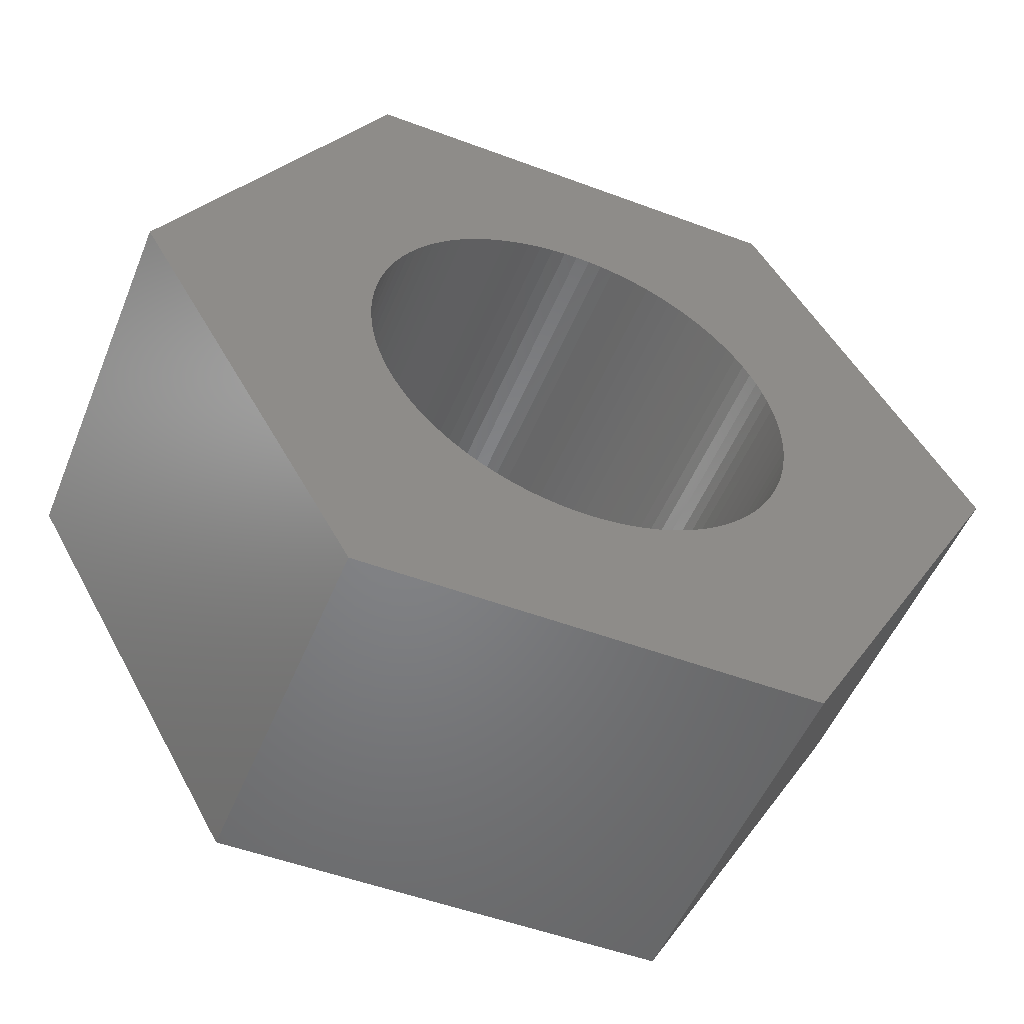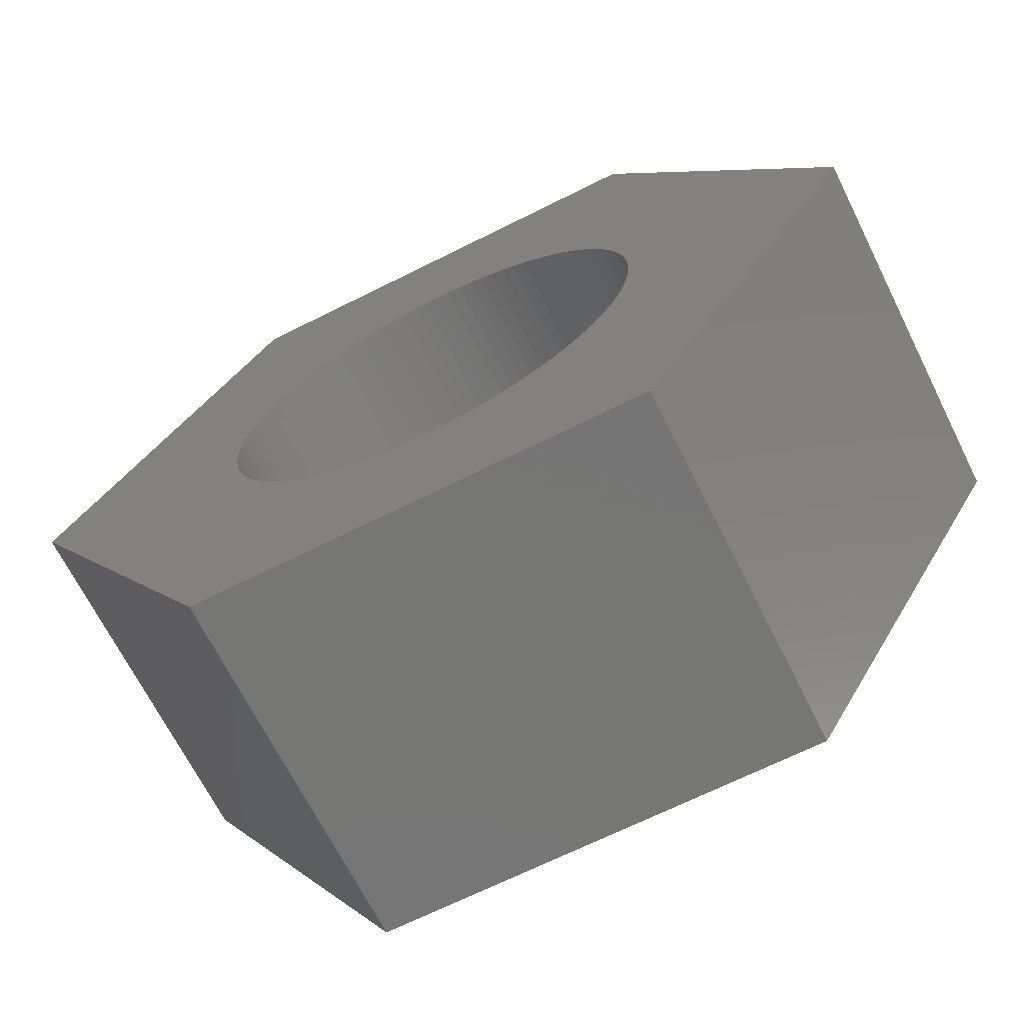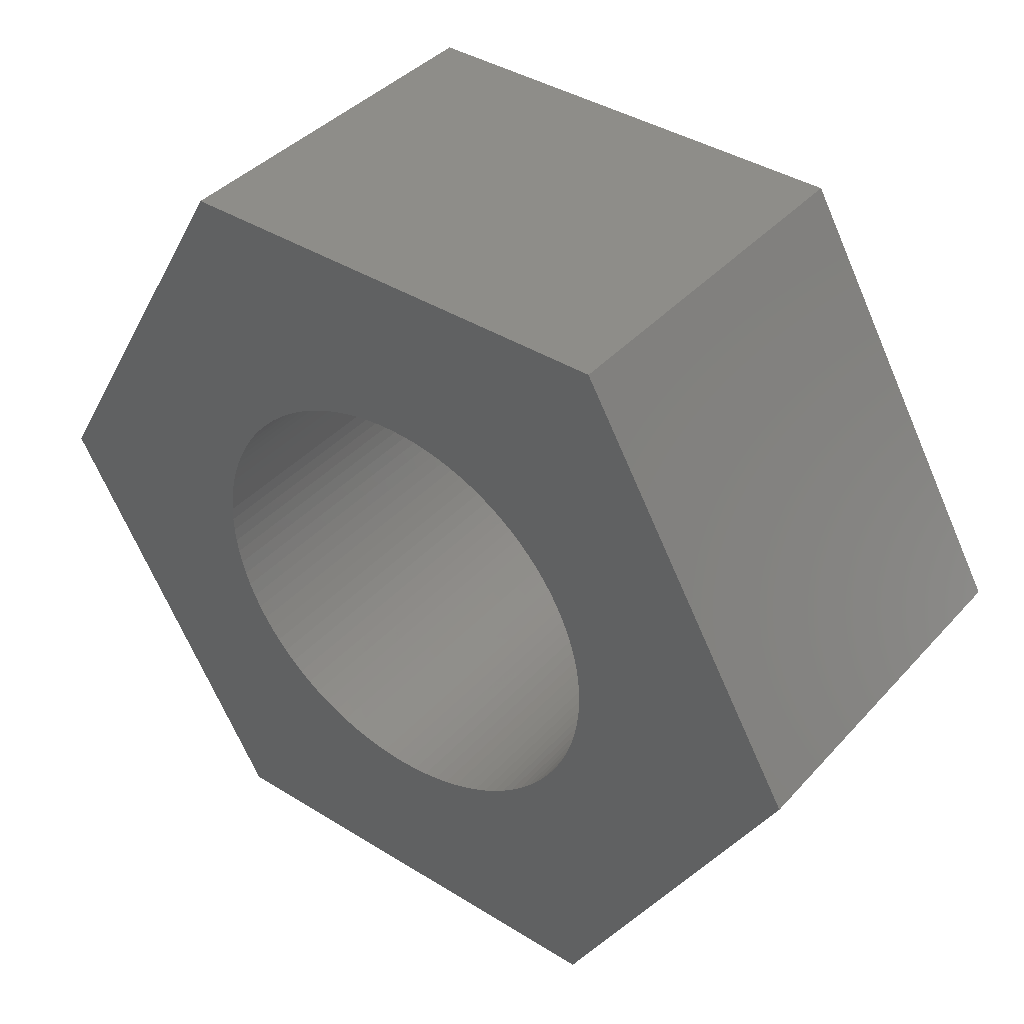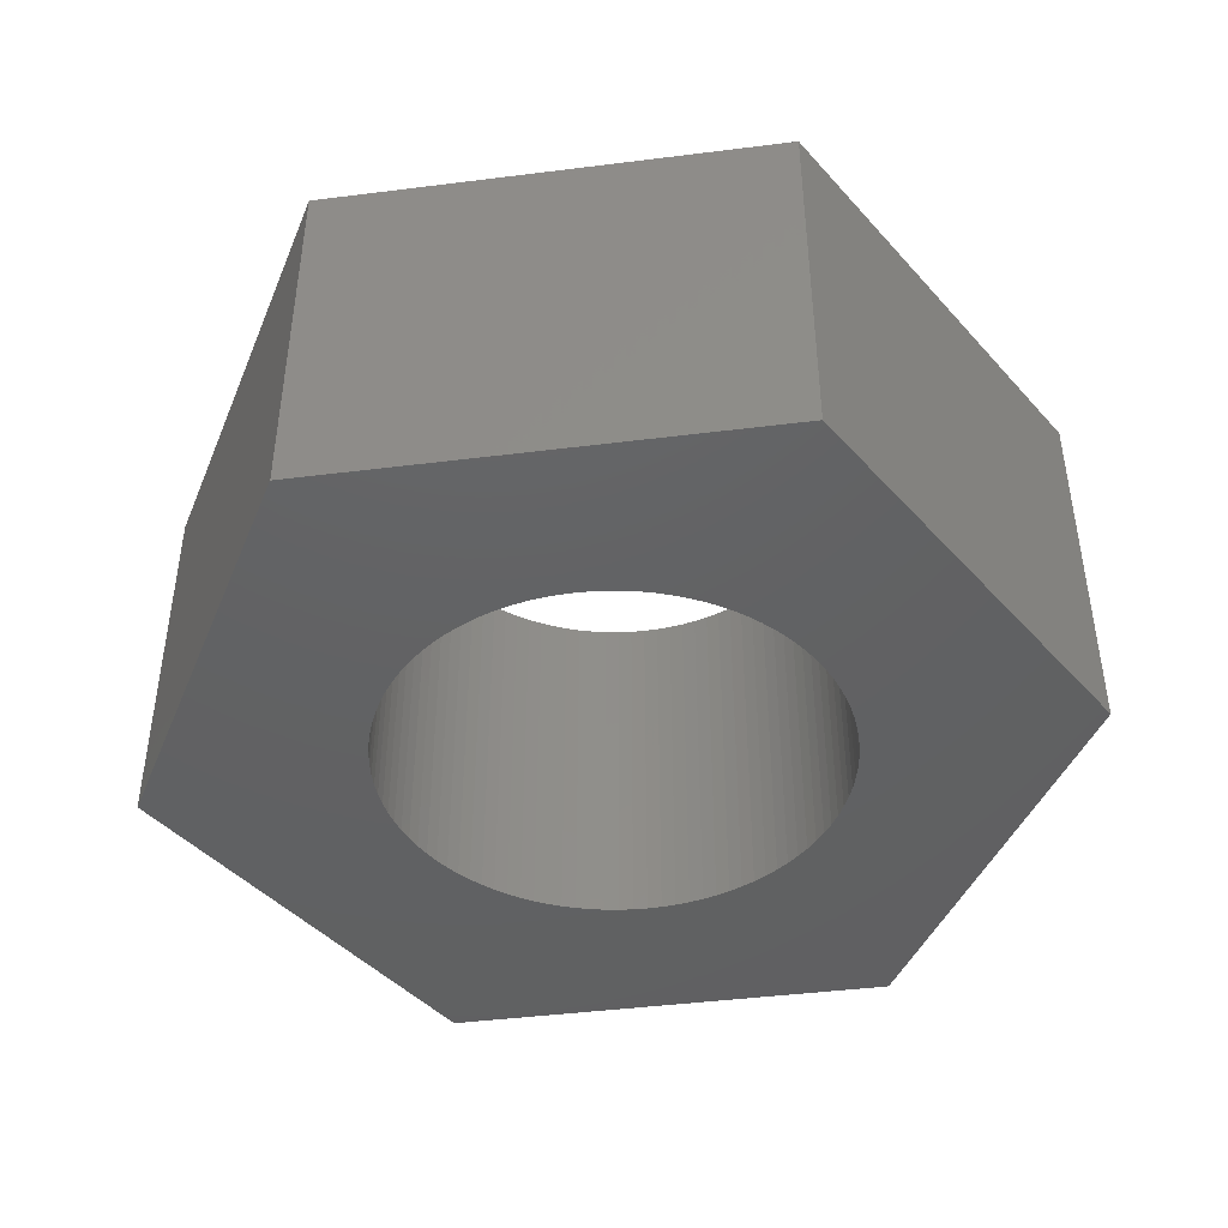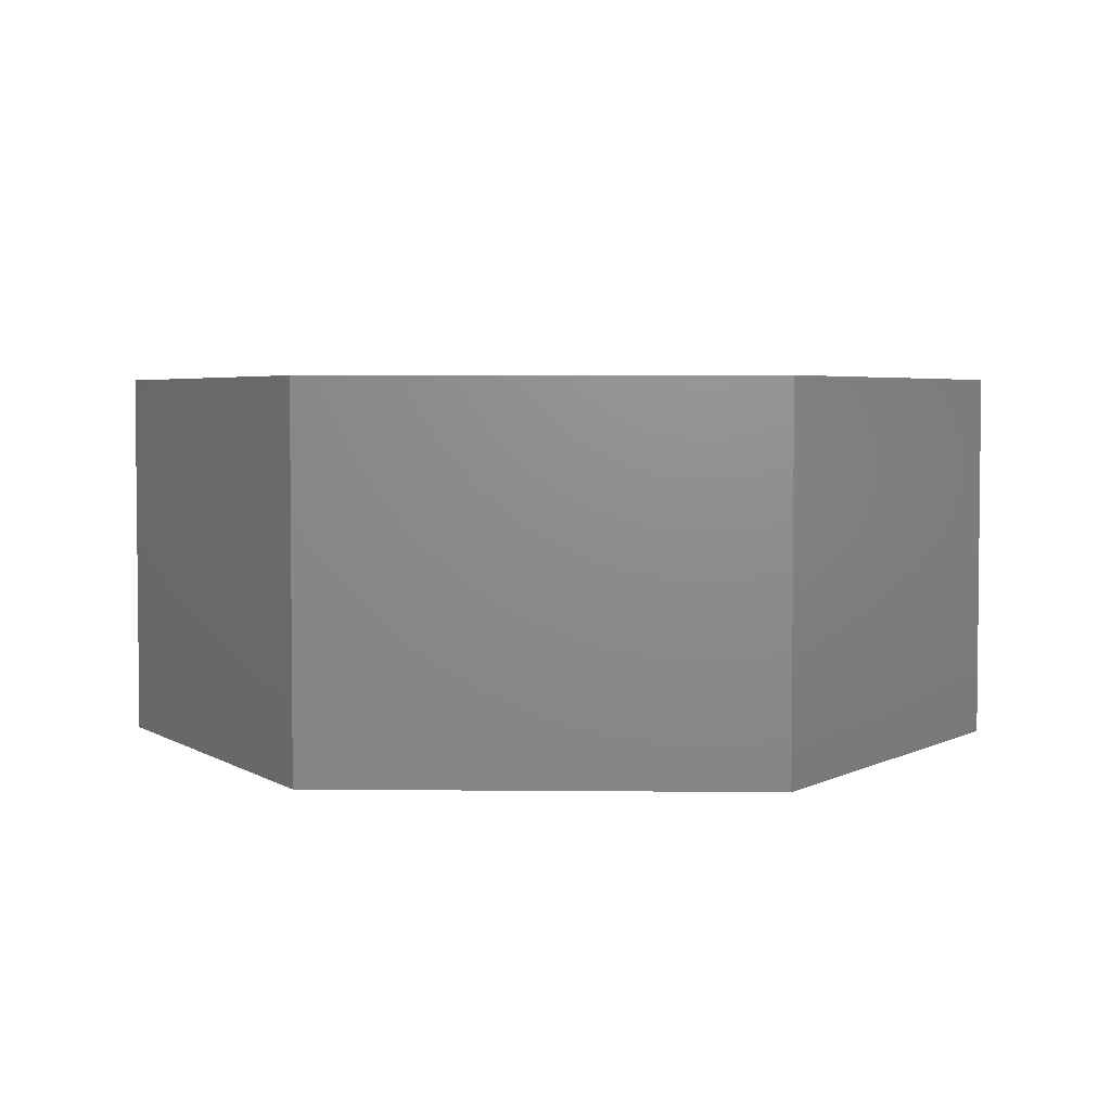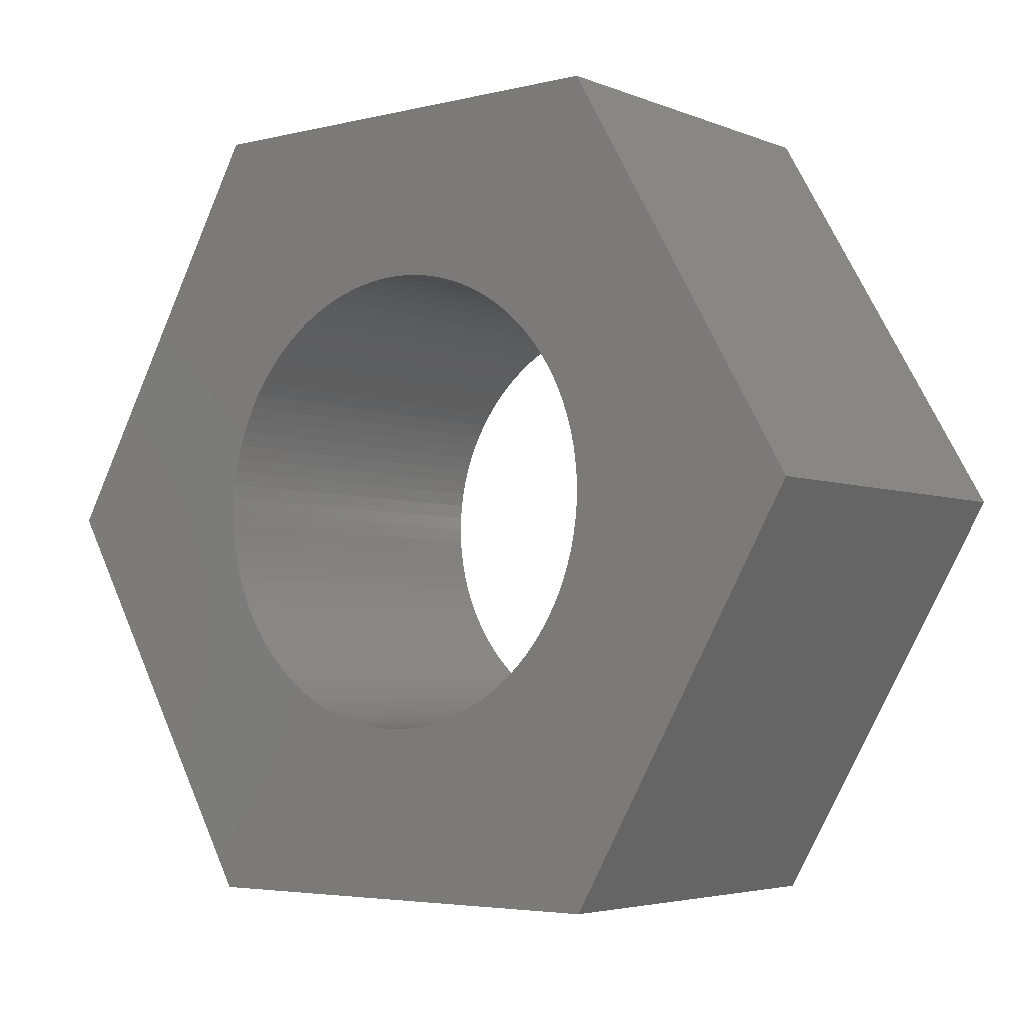
<metadata>
{"format":"stl","ext":"stl","renderer":"f3d","projection":"perspective","resolution":1024,"background":"white","views":[{"elev":-51.8,"azim":-22.0,"up":"+Y"},{"elev":-68.1,"azim":-153.4,"up":"+Y"},{"elev":39.9,"azim":-142.5,"up":"+Y"},{"elev":-43.7,"azim":8.4,"up":"+Z"},{"elev":3.8,"azim":1.9,"up":"+Z"},{"elev":-4.2,"azim":38.3,"up":"+Y"}]}
</metadata>
<code>
# stl→obj: 212 verts, 424 faces
v 1.314 0.7226 1.25
v 3.01 0 1.25
v 1.505 2.607 1.25
v 1.497 -0.09418 1.25
v 1.5 0 1.25
v 1.497 0.09418 1.25
v 1.488 0.188 1.25
v 1.473 0.2811 1.25
v 1.453 0.373 1.25
v 1.427 0.4635 1.25
v 1.395 0.5522 1.25
v 1.357 0.6387 1.25
v 1.266 0.8037 1.25
v 1.214 0.8817 1.25
v 1.156 0.9561 1.25
v 1.093 1.027 1.25
v 1.027 1.093 1.25
v 0.9561 1.156 1.25
v 0.8817 1.214 1.25
v 0.8037 1.266 1.25
v 0.7226 1.314 1.25
v 0.6387 1.357 1.25
v 0.5522 1.395 1.25
v 0.4635 1.427 1.25
v 0.373 1.453 1.25
v 0.2811 1.473 1.25
v 0.188 1.488 1.25
v 0.09418 1.497 1.25
v 0 1.5 1.25
v -1.505 2.607 1.25
v -0.09418 1.497 1.25
v -0.188 1.488 1.25
v -0.2811 1.473 1.25
v -0.373 1.453 1.25
v -0.4635 1.427 1.25
v -0.5522 1.395 1.25
v -0.6387 1.357 1.25
v -1.488 0.188 1.25
v -3.01 0 1.25
v -1.497 0.09418 1.25
v -1.473 0.2811 1.25
v -1.453 0.373 1.25
v -1.427 0.4635 1.25
v -1.395 0.5522 1.25
v -1.357 0.6387 1.25
v -1.314 0.7226 1.25
v -1.266 0.8037 1.25
v -1.214 0.8817 1.25
v -1.156 0.9561 1.25
v -1.093 1.027 1.25
v -1.027 1.093 1.25
v -0.9561 1.156 1.25
v -0.8817 1.214 1.25
v -0.8037 1.266 1.25
v -0.7226 1.314 1.25
v 1.488 -0.188 1.25
v 1.473 -0.2811 1.25
v 1.453 -0.373 1.25
v 1.427 -0.4635 1.25
v 1.395 -0.5522 1.25
v 1.357 -0.6387 1.25
v 1.314 -0.7226 1.25
v 1.505 -2.607 1.25
v 1.266 -0.8037 1.25
v 1.214 -0.8817 1.25
v 1.156 -0.9561 1.25
v 1.093 -1.027 1.25
v 1.027 -1.093 1.25
v 0.9561 -1.156 1.25
v 0.8817 -1.214 1.25
v 0.8037 -1.266 1.25
v 0.7226 -1.314 1.25
v 0.6387 -1.357 1.25
v 0.5522 -1.395 1.25
v 0.4635 -1.427 1.25
v 0.373 -1.453 1.25
v 0.2811 -1.473 1.25
v 0.188 -1.488 1.25
v 0.09418 -1.497 1.25
v 0 -1.5 1.25
v -1.505 -2.607 1.25
v -0.09418 -1.497 1.25
v -0.188 -1.488 1.25
v -0.2811 -1.473 1.25
v -0.373 -1.453 1.25
v -0.4635 -1.427 1.25
v -0.5522 -1.395 1.25
v -0.6387 -1.357 1.25
v -0.7226 -1.314 1.25
v -0.8037 -1.266 1.25
v -0.8817 -1.214 1.25
v -0.9561 -1.156 1.25
v -1.027 -1.093 1.25
v -1.093 -1.027 1.25
v -1.156 -0.9561 1.25
v -1.214 -0.8817 1.25
v -1.266 -0.8037 1.25
v -1.314 -0.7226 1.25
v -1.357 -0.6387 1.25
v -1.395 -0.5522 1.25
v -1.427 -0.4635 1.25
v -1.453 -0.373 1.25
v -1.473 -0.2811 1.25
v -1.488 -0.188 1.25
v -1.497 -0.09418 1.25
v -1.5 0 1.25
v 1.314 -0.7226 -1.25
v 3.01 0 -1.25
v 1.505 -2.607 -1.25
v 1.497 0.09418 -1.25
v 1.5 0 -1.25
v 1.497 -0.09418 -1.25
v 1.488 -0.188 -1.25
v 1.473 -0.2811 -1.25
v 1.453 -0.373 -1.25
v 1.427 -0.4635 -1.25
v 1.395 -0.5522 -1.25
v 1.357 -0.6387 -1.25
v 1.266 -0.8037 -1.25
v 1.214 -0.8817 -1.25
v 1.156 -0.9561 -1.25
v 1.093 -1.027 -1.25
v 1.027 -1.093 -1.25
v 0.9561 -1.156 -1.25
v 0.8817 -1.214 -1.25
v 0.8037 -1.266 -1.25
v 0.7226 -1.314 -1.25
v 0.6387 -1.357 -1.25
v 0.5522 -1.395 -1.25
v 0.4635 -1.427 -1.25
v 0.373 -1.453 -1.25
v 0.2811 -1.473 -1.25
v 0.188 -1.488 -1.25
v 0.09418 -1.497 -1.25
v 0 -1.5 -1.25
v -1.505 -2.607 -1.25
v -0.09418 -1.497 -1.25
v -0.188 -1.488 -1.25
v -0.2811 -1.473 -1.25
v -0.373 -1.453 -1.25
v -0.4635 -1.427 -1.25
v -0.5522 -1.395 -1.25
v -0.6387 -1.357 -1.25
v -1.488 -0.188 -1.25
v -3.01 0 -1.25
v -1.497 -0.09418 -1.25
v -1.473 -0.2811 -1.25
v -1.453 -0.373 -1.25
v -1.427 -0.4635 -1.25
v -1.395 -0.5522 -1.25
v -1.357 -0.6387 -1.25
v -1.314 -0.7226 -1.25
v -1.266 -0.8037 -1.25
v -1.214 -0.8817 -1.25
v -1.156 -0.9561 -1.25
v -1.093 -1.027 -1.25
v -1.027 -1.093 -1.25
v -0.9561 -1.156 -1.25
v -0.8817 -1.214 -1.25
v -0.8037 -1.266 -1.25
v -0.7226 -1.314 -1.25
v 1.488 0.188 -1.25
v 1.473 0.2811 -1.25
v 1.453 0.373 -1.25
v 1.427 0.4635 -1.25
v 1.395 0.5522 -1.25
v 1.357 0.6387 -1.25
v 1.314 0.7226 -1.25
v 1.505 2.607 -1.25
v 1.266 0.8037 -1.25
v 1.214 0.8817 -1.25
v 1.156 0.9561 -1.25
v 1.093 1.027 -1.25
v 1.027 1.093 -1.25
v 0.9561 1.156 -1.25
v 0.8817 1.214 -1.25
v 0.8037 1.266 -1.25
v 0.7226 1.314 -1.25
v 0.6387 1.357 -1.25
v 0.5522 1.395 -1.25
v 0.4635 1.427 -1.25
v 0.373 1.453 -1.25
v 0.2811 1.473 -1.25
v 0.188 1.488 -1.25
v 0.09418 1.497 -1.25
v 0 1.5 -1.25
v -1.505 2.607 -1.25
v -0.09418 1.497 -1.25
v -0.188 1.488 -1.25
v -0.2811 1.473 -1.25
v -0.373 1.453 -1.25
v -0.4635 1.427 -1.25
v -0.5522 1.395 -1.25
v -0.6387 1.357 -1.25
v -0.7226 1.314 -1.25
v -0.8037 1.266 -1.25
v -0.8817 1.214 -1.25
v -0.9561 1.156 -1.25
v -1.027 1.093 -1.25
v -1.093 1.027 -1.25
v -1.156 0.9561 -1.25
v -1.214 0.8817 -1.25
v -1.266 0.8037 -1.25
v -1.314 0.7226 -1.25
v -1.357 0.6387 -1.25
v -1.395 0.5522 -1.25
v -1.427 0.4635 -1.25
v -1.453 0.373 -1.25
v -1.473 0.2811 -1.25
v -1.488 0.188 -1.25
v -1.497 0.09418 -1.25
v -1.5 0 -1.25
f 1 2 3
f 4 2 5
f 2 6 5
f 2 7 6
f 2 8 7
f 2 9 8
f 2 10 9
f 2 11 10
f 2 12 11
f 2 1 12
f 3 13 1
f 3 14 13
f 3 15 14
f 3 16 15
f 3 17 16
f 3 18 17
f 3 19 18
f 3 20 19
f 3 21 20
f 3 22 21
f 3 23 22
f 3 24 23
f 3 25 24
f 3 26 25
f 3 27 26
f 3 28 27
f 3 29 28
f 30 29 3
f 29 30 31
f 31 30 32
f 32 30 33
f 33 30 34
f 34 30 35
f 35 30 36
f 36 30 37
f 38 39 40
f 41 39 38
f 42 39 41
f 43 39 42
f 44 39 43
f 45 39 44
f 46 39 45
f 39 46 30
f 47 30 46
f 48 30 47
f 49 30 48
f 50 30 49
f 51 30 50
f 52 30 51
f 53 30 52
f 54 30 53
f 55 30 54
f 37 30 55
f 56 2 4
f 57 2 56
f 58 2 57
f 59 2 58
f 60 2 59
f 61 2 60
f 62 2 61
f 2 62 63
f 64 63 62
f 65 63 64
f 66 63 65
f 67 63 66
f 68 63 67
f 69 63 68
f 70 63 69
f 71 63 70
f 72 63 71
f 73 63 72
f 74 63 73
f 75 63 74
f 76 63 75
f 77 63 76
f 78 63 77
f 79 63 78
f 80 63 79
f 81 80 82
f 81 82 83
f 81 83 84
f 81 84 85
f 81 85 86
f 81 86 87
f 81 87 88
f 81 88 89
f 80 81 63
f 90 81 89
f 91 81 90
f 92 81 91
f 93 81 92
f 94 81 93
f 95 81 94
f 96 81 95
f 97 81 96
f 98 81 97
f 39 98 99
f 39 99 100
f 39 100 101
f 39 101 102
f 39 102 103
f 39 103 104
f 39 104 105
f 39 105 106
f 40 39 106
f 98 39 81
f 107 108 109
f 110 108 111
f 108 112 111
f 108 113 112
f 108 114 113
f 108 115 114
f 108 116 115
f 108 117 116
f 108 118 117
f 108 107 118
f 109 119 107
f 109 120 119
f 109 121 120
f 109 122 121
f 109 123 122
f 109 124 123
f 109 125 124
f 109 126 125
f 109 127 126
f 109 128 127
f 109 129 128
f 109 130 129
f 109 131 130
f 109 132 131
f 109 133 132
f 109 134 133
f 109 135 134
f 136 135 109
f 135 136 137
f 137 136 138
f 138 136 139
f 139 136 140
f 140 136 141
f 141 136 142
f 142 136 143
f 144 145 146
f 147 145 144
f 148 145 147
f 149 145 148
f 150 145 149
f 151 145 150
f 152 145 151
f 145 152 136
f 153 136 152
f 154 136 153
f 155 136 154
f 156 136 155
f 157 136 156
f 158 136 157
f 159 136 158
f 160 136 159
f 161 136 160
f 143 136 161
f 162 108 110
f 163 108 162
f 164 108 163
f 165 108 164
f 166 108 165
f 167 108 166
f 168 108 167
f 108 168 169
f 170 169 168
f 171 169 170
f 172 169 171
f 173 169 172
f 174 169 173
f 175 169 174
f 176 169 175
f 177 169 176
f 178 169 177
f 179 169 178
f 180 169 179
f 181 169 180
f 182 169 181
f 183 169 182
f 184 169 183
f 185 169 184
f 186 169 185
f 187 186 188
f 187 188 189
f 187 189 190
f 187 190 191
f 187 191 192
f 187 192 193
f 187 193 194
f 187 194 195
f 186 187 169
f 196 187 195
f 197 187 196
f 198 187 197
f 199 187 198
f 200 187 199
f 201 187 200
f 202 187 201
f 203 187 202
f 204 187 203
f 145 204 205
f 145 205 206
f 145 206 207
f 145 207 208
f 145 208 209
f 145 209 210
f 145 210 211
f 145 211 212
f 146 145 212
f 204 145 187
f 136 63 81
f 63 136 109
f 169 30 3
f 30 169 187
f 2 169 3
f 169 2 108
f 136 39 145
f 39 136 81
f 145 30 187
f 30 145 39
f 63 108 2
f 108 63 109
f 111 6 110
f 6 111 5
f 106 211 40
f 211 106 212
f 186 28 29
f 28 186 185
f 94 155 95
f 155 94 156
f 173 17 174
f 17 173 16
f 199 52 51
f 52 199 198
f 193 35 36
f 35 193 192
f 166 12 167
f 12 166 11
f 180 22 23
f 22 180 179
f 177 19 20
f 19 177 176
f 45 204 46
f 204 45 205
f 49 200 50
f 200 49 201
f 190 32 33
f 32 190 189
f 95 154 96
f 154 95 155
f 104 146 105
f 146 104 144
f 163 9 164
f 9 163 8
f 164 10 165
f 10 164 9
f 170 14 171
f 14 170 13
f 171 15 172
f 15 171 14
f 167 1 168
f 1 167 12
f 182 24 25
f 24 182 181
f 181 23 24
f 23 181 180
f 178 20 21
f 20 178 177
f 176 18 19
f 18 176 175
f 42 207 43
f 207 42 208
f 48 201 49
f 201 48 202
f 43 206 44
f 206 43 207
f 196 55 54
f 55 196 195
f 195 37 55
f 37 195 194
f 197 54 53
f 54 197 196
f 192 34 35
f 34 192 191
f 188 29 31
f 29 188 186
f 114 56 113
f 56 114 57
f 133 79 78
f 79 133 134
f 134 80 79
f 80 134 135
f 128 74 73
f 74 128 129
f 124 70 69
f 70 124 125
f 123 67 122
f 67 123 68
f 125 71 70
f 71 125 126
f 127 73 72
f 73 127 128
f 120 64 119
f 64 120 65
f 116 58 115
f 58 116 59
f 140 86 85
f 86 140 141
f 97 152 98
f 152 97 153
f 96 153 97
f 153 96 154
f 100 149 101
f 149 100 150
f 105 212 106
f 212 105 146
f 162 8 163
f 8 162 7
f 110 7 162
f 7 110 6
f 183 25 26
f 25 183 182
f 184 26 27
f 26 184 183
f 185 27 28
f 27 185 184
f 175 17 18
f 17 175 174
f 50 199 51
f 199 50 200
f 47 202 48
f 202 47 203
f 46 203 47
f 203 46 204
f 44 205 45
f 205 44 206
f 41 208 42
f 208 41 209
f 40 210 38
f 210 40 211
f 198 53 52
f 53 198 197
f 191 33 34
f 33 191 190
f 189 31 32
f 31 189 188
f 112 5 111
f 5 112 4
f 131 77 76
f 77 131 132
f 129 75 74
f 75 129 130
f 130 76 75
f 76 130 131
f 123 69 68
f 69 123 124
f 126 72 71
f 72 126 127
f 122 66 121
f 66 122 67
f 121 65 120
f 65 121 66
f 107 61 118
f 61 107 62
f 117 59 116
f 59 117 60
f 118 60 117
f 60 118 61
f 115 57 114
f 57 115 58
f 159 92 91
f 92 159 158
f 93 156 94
f 156 93 157
f 158 93 92
f 93 158 157
f 160 91 90
f 91 160 159
f 143 89 88
f 89 143 161
f 142 88 87
f 88 142 143
f 141 87 86
f 87 141 142
f 138 84 83
f 84 138 139
f 135 82 80
f 82 135 137
f 99 150 100
f 150 99 151
f 102 147 103
f 147 102 148
f 103 144 104
f 144 103 147
f 165 11 166
f 11 165 10
f 172 16 173
f 16 172 15
f 168 13 170
f 13 168 1
f 179 21 22
f 21 179 178
f 38 209 41
f 209 38 210
f 194 36 37
f 36 194 193
f 132 78 77
f 78 132 133
f 119 62 107
f 62 119 64
f 113 4 112
f 4 113 56
f 161 90 89
f 90 161 160
f 139 85 84
f 85 139 140
f 137 83 82
f 83 137 138
f 98 151 99
f 151 98 152
f 101 148 102
f 148 101 149

</code>
